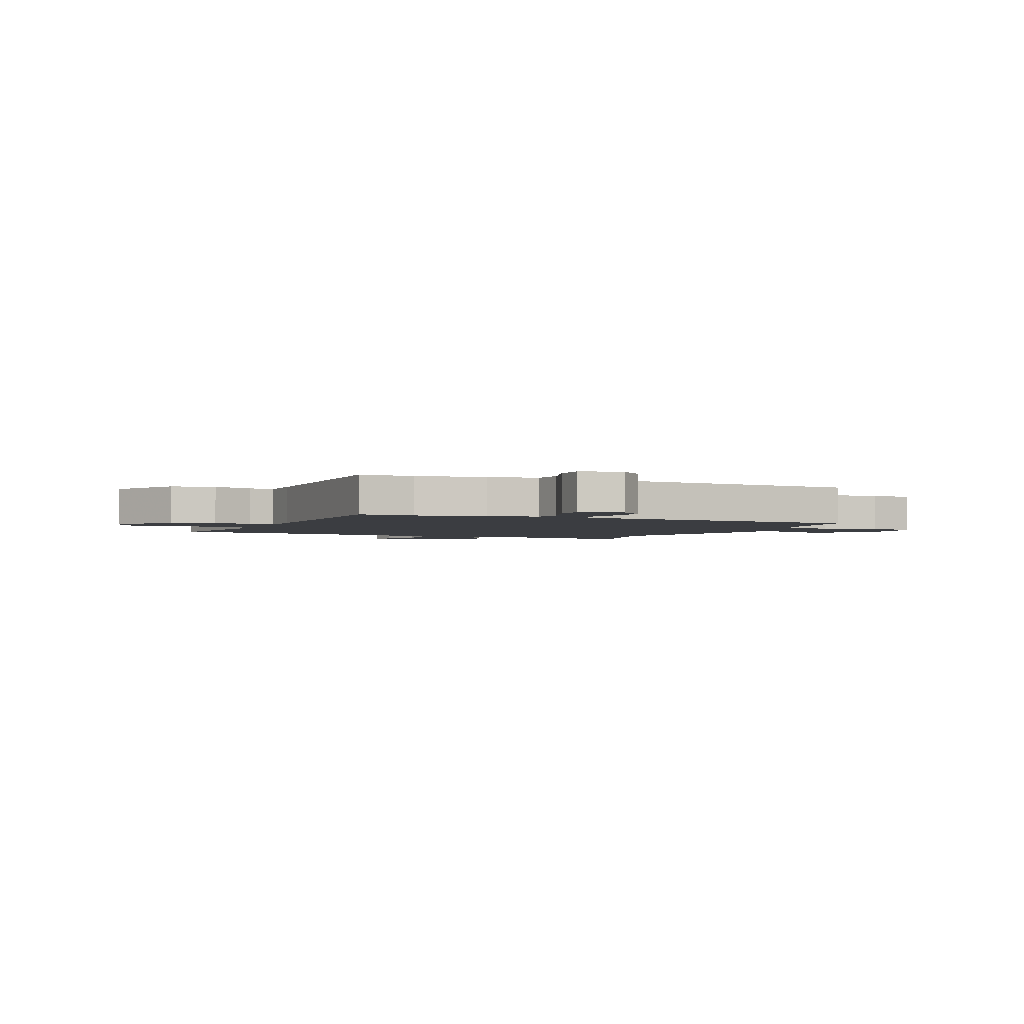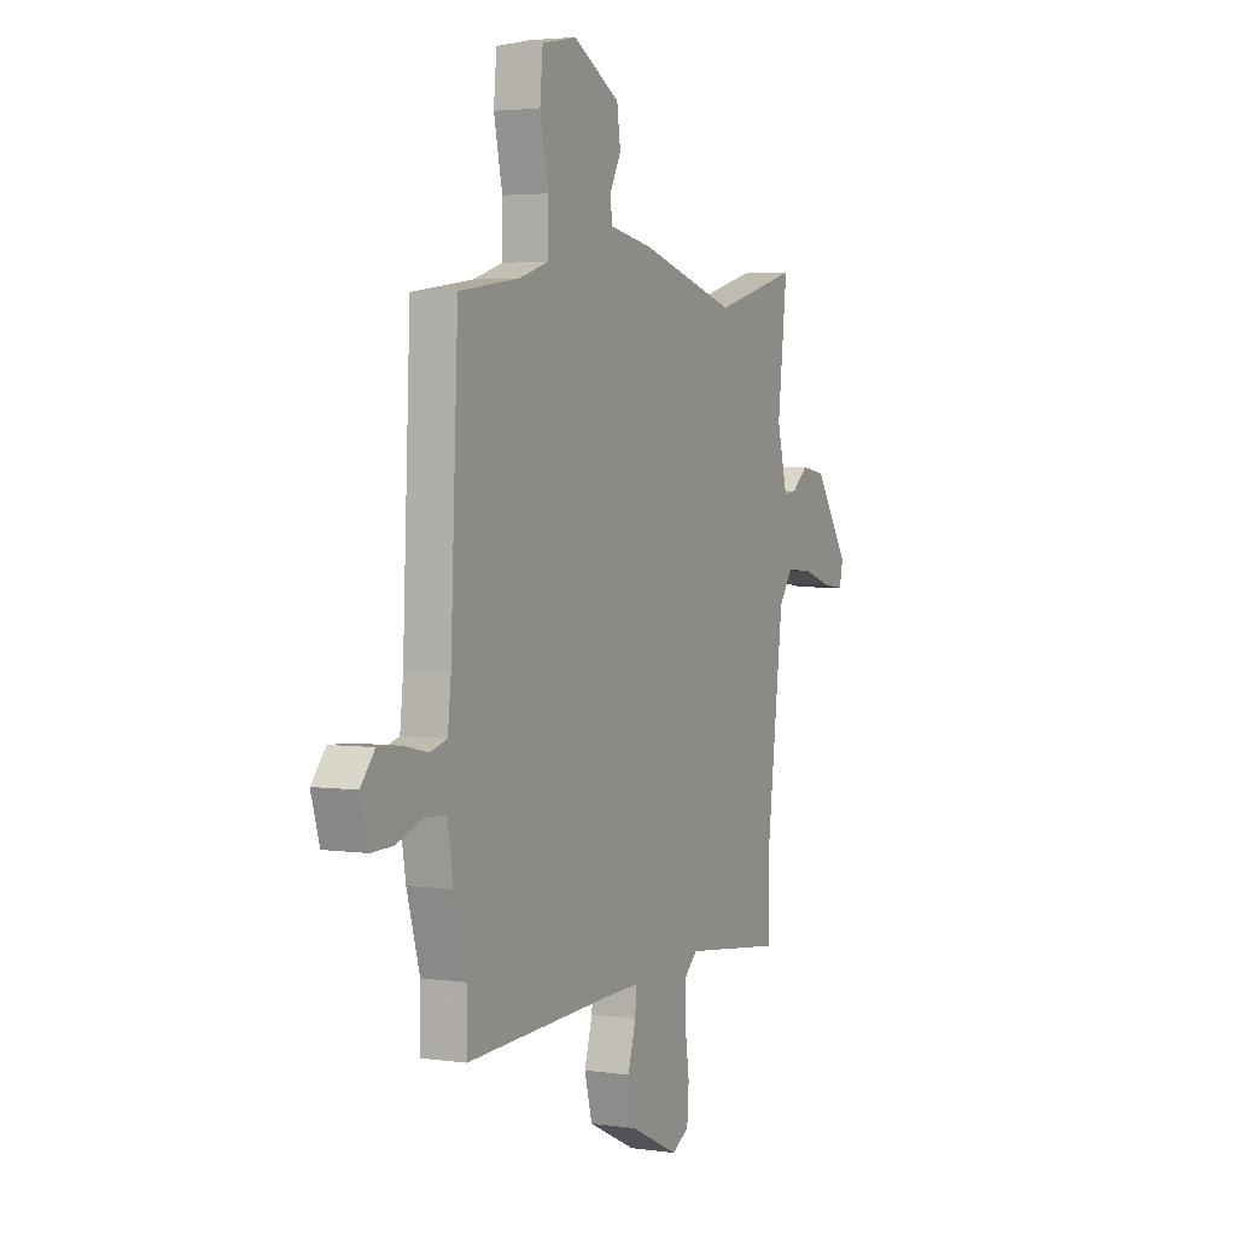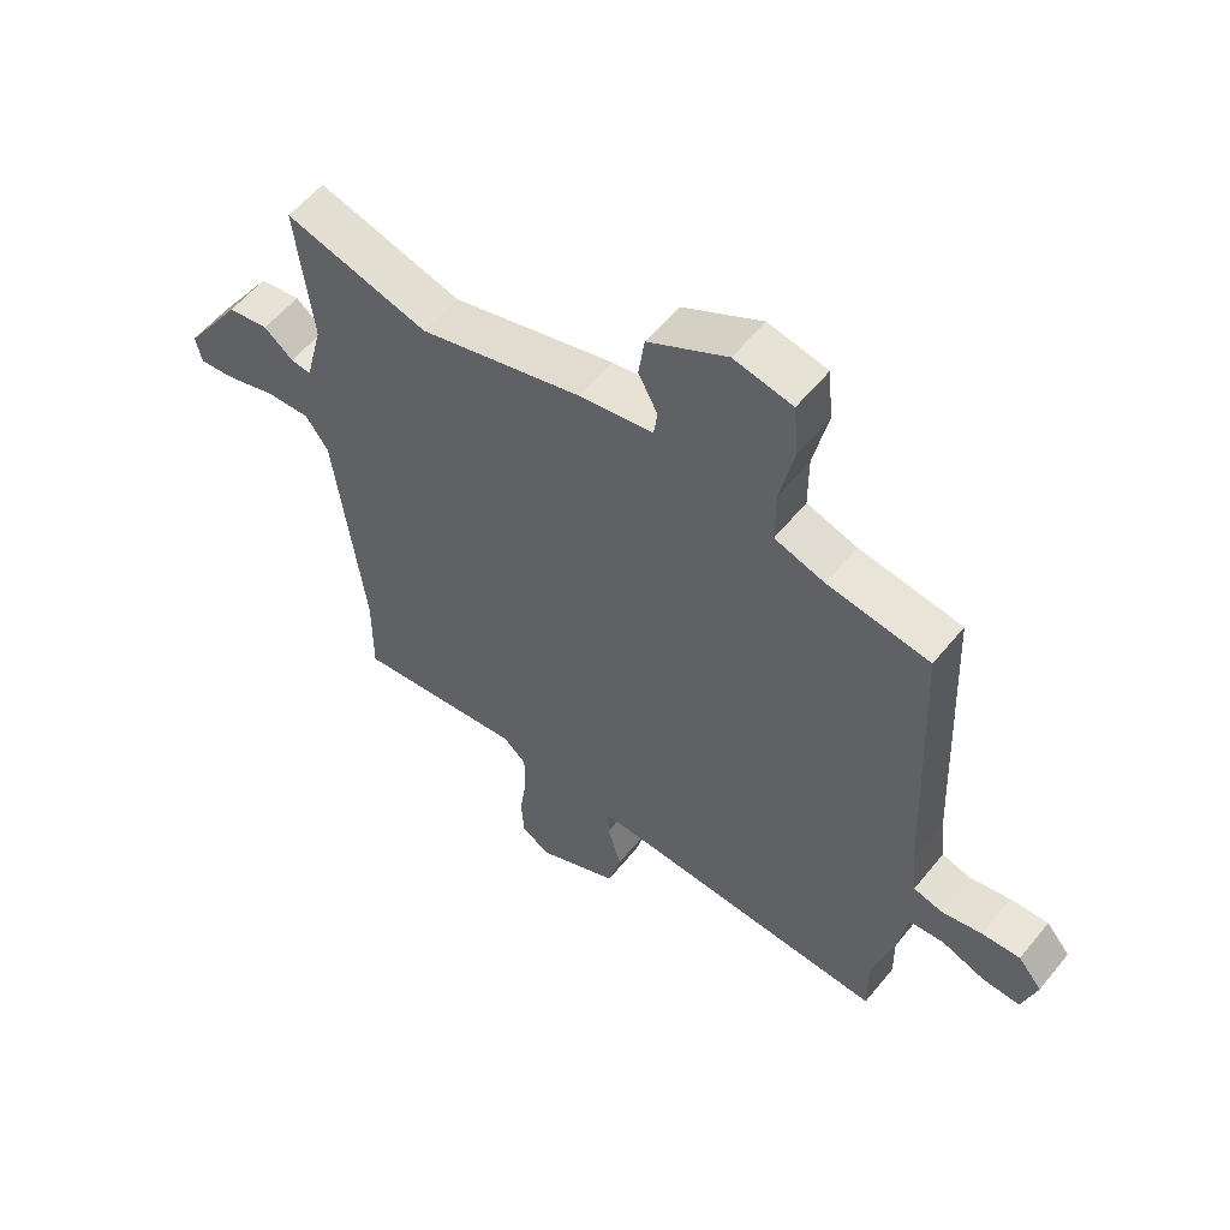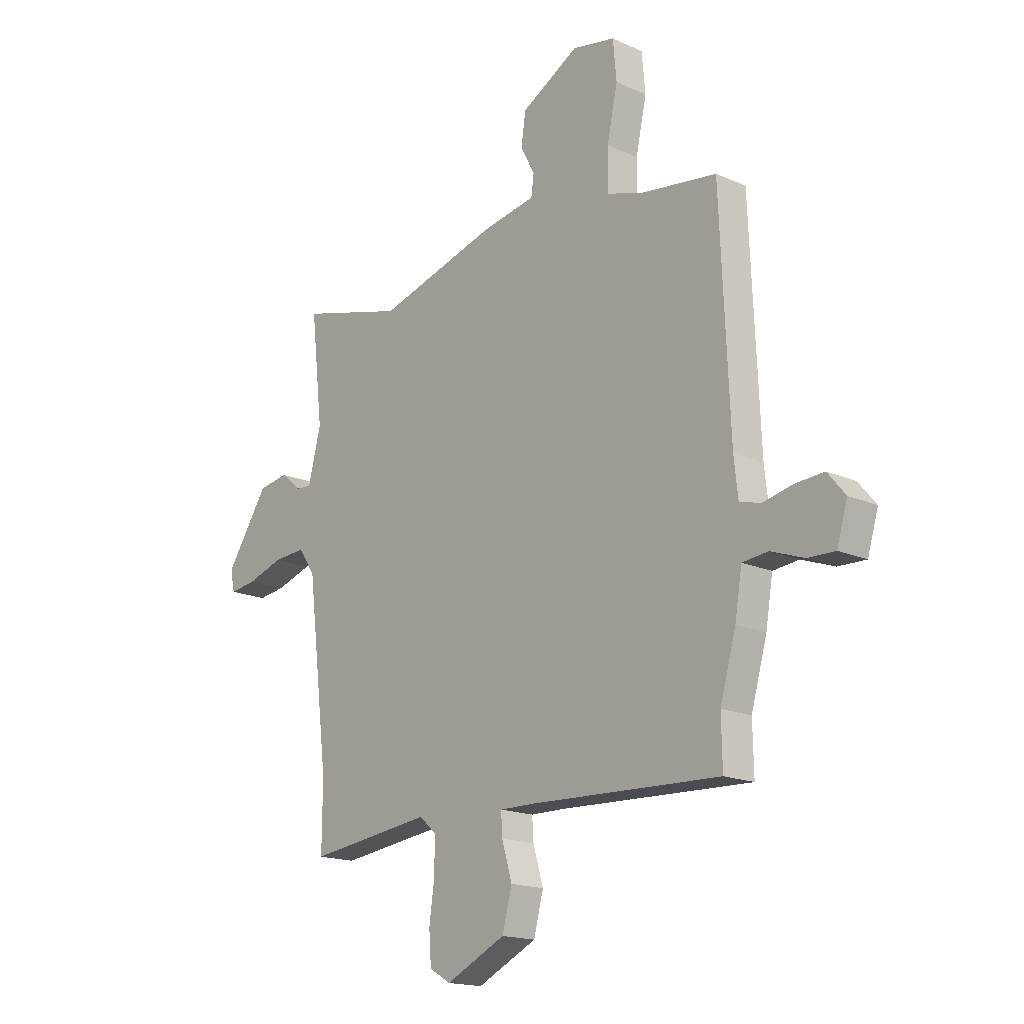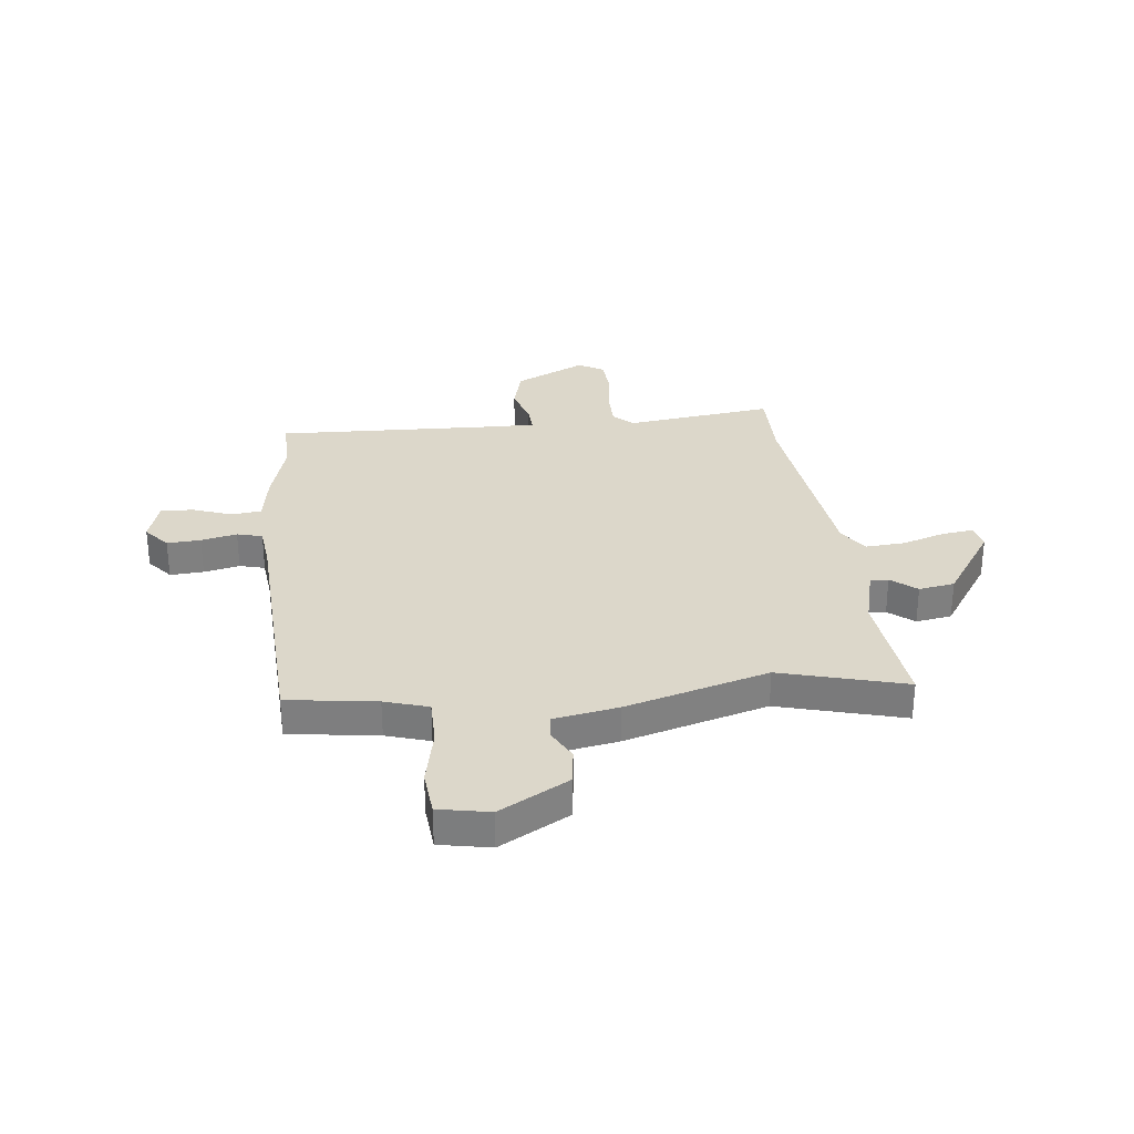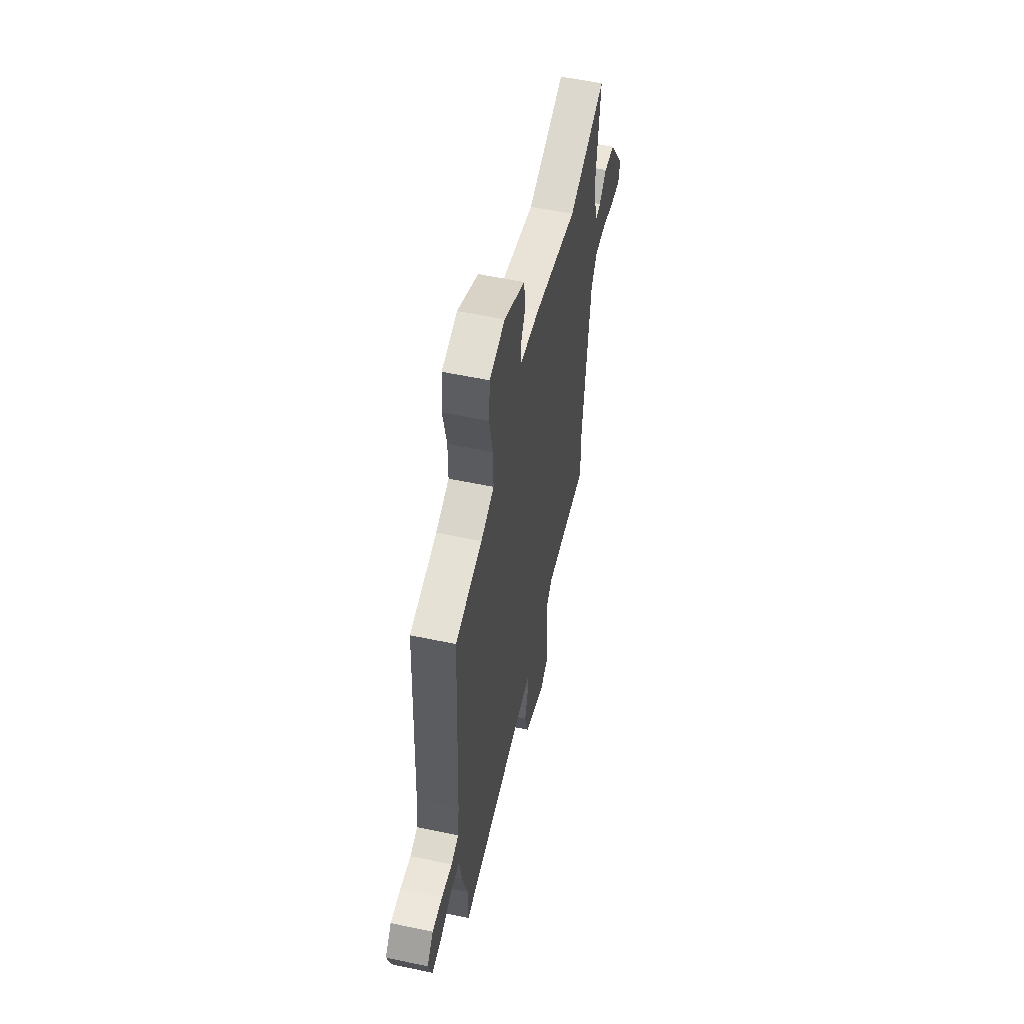
<metadata>
{"format":"obj","ext":"obj","renderer":"f3d","projection":"perspective","resolution":1024,"background":"white","views":[{"elev":-2.5,"azim":-115.6,"up":"+Y"},{"elev":3.5,"azim":-64.2,"up":"+Z"},{"elev":56.9,"azim":-141.4,"up":"+Z"},{"elev":-17.1,"azim":-131.7,"up":"+Z"},{"elev":30.4,"azim":-6.5,"up":"+Y"},{"elev":56.1,"azim":-77.5,"up":"+Z"}]}
</metadata>
<code>
v 0.324 0.07 0.452
v 0.562 0.07 0.517
v 0.535 0.07 0.279
v 0.564 0.07 0.165
v 0.598 0.07 0.168
v 0.646 0.07 0.207
v 0.714 0.07 0.196
v 0.811 0.07 0.051
v 0.801 0.07 0.004
v 0.74 0.07 0.012
v 0.659 0.07 0.038
v 0.585 0.07 0.043
v 0.547 0.07 -0.012
v 0.499 0.07 -0.407
v 0.5 0.07 -0.553
v 0.219 0.07 -0.518
v 0.181 0.07 -0.552
v 0.181 0.07 -0.625
v 0.193 0.07 -0.711
v 0.188 0.07 -0.781
v 0.14 0.07 -0.809
v 0.005 0.07 -0.744
v -0.017 0.07 -0.661
v 0.006 0.07 -0.583
v 0.009 0.07 -0.534
v -0.075 0.07 -0.535
v -0.501 0.07 -0.552
v -0.499 0.07 -0.447
v -0.535 0.07 -0.321
v -0.551 0.07 -0.225
v -0.609 0.07 -0.219
v -0.683 0.07 -0.246
v -0.745 0.07 -0.248
v -0.769 0.07 -0.168
v -0.729 0.07 -0.12
v -0.665 0.07 -0.124
v -0.597 0.07 -0.139
v -0.549 0.07 -0.126
v -0.54 0.07 -0.044
v -0.519 0.07 0.442
v -0.349 0.07 0.466
v -0.266 0.07 0.492
v -0.266 0.07 0.583
v -0.29 0.07 0.694
v -0.282 0.07 0.781
v -0.185 0.07 0.8
v -0.054 0.07 0.727
v -0.044 0.07 0.657
v -0.076 0.07 0.596
v -0.07 0.07 0.551
v 0.053 0.07 0.529
v 0.324 0 0.452
v 0.562 0 0.517
v 0.535 0 0.279
v 0.564 0 0.165
v 0.598 0 0.168
v 0.646 0 0.207
v 0.714 0 0.196
v 0.811 0 0.051
v 0.801 0 0.004
v 0.74 0 0.012
v 0.659 0 0.038
v 0.585 0 0.043
v 0.547 0 -0.012
v 0.499 0 -0.407
v 0.5 0 -0.553
v 0.219 0 -0.518
v 0.181 0 -0.552
v 0.181 0 -0.625
v 0.193 0 -0.711
v 0.188 0 -0.781
v 0.14 0 -0.809
v 0.005 0 -0.744
v -0.017 0 -0.661
v 0.006 0 -0.583
v 0.009 0 -0.534
v -0.075 0 -0.535
v -0.501 0 -0.552
v -0.499 0 -0.447
v -0.535 0 -0.321
v -0.551 0 -0.225
v -0.609 0 -0.219
v -0.683 0 -0.246
v -0.745 0 -0.248
v -0.769 0 -0.168
v -0.729 0 -0.12
v -0.665 0 -0.124
v -0.597 0 -0.139
v -0.549 0 -0.126
v -0.54 0 -0.044
v -0.519 0 0.442
v -0.349 0 0.466
v -0.266 0 0.492
v -0.266 0 0.583
v -0.29 0 0.694
v -0.282 0 0.781
v -0.185 0 0.8
v -0.054 0 0.727
v -0.044 0 0.657
v -0.076 0 0.596
v -0.07 0 0.551
v 0.053 0 0.529
f 50 51 1
f 47 48 49
f 46 47 49
f 45 46 49
f 44 45 49
f 43 44 49
f 42 43 49 50
f 41 42 50 1
f 39 40 41 1
f 35 36 37
f 34 35 37
f 33 34 37
f 32 33 37
f 31 32 37
f 30 31 37 38
f 1 2 3
f 39 1 3
f 38 39 3
f 30 38 3
f 29 30 3
f 28 29 3
f 22 23 24
f 21 22 24
f 20 21 24
f 19 20 24
f 18 19 24
f 17 18 24 25
f 16 17 25
f 14 15 16
f 16 25 26
f 14 16 26
f 13 14 26
f 9 10 11
f 8 9 11
f 7 8 11
f 6 7 11
f 5 6 11
f 4 5 11 12
f 26 27 28
f 13 26 28
f 12 13 28
f 4 12 28
f 3 4 28
f 52 102 101
f 100 99 98
f 100 98 97
f 100 97 96
f 100 96 95
f 100 95 94
f 101 100 94 93
f 52 101 93 92
f 52 92 91 90
f 88 87 86
f 88 86 85
f 88 85 84
f 88 84 83
f 88 83 82
f 89 88 82 81
f 54 53 52
f 54 52 90
f 54 90 89
f 54 89 81
f 54 81 80
f 54 80 79
f 75 74 73
f 75 73 72
f 75 72 71
f 75 71 70
f 75 70 69
f 76 75 69 68
f 76 68 67
f 67 66 65
f 77 76 67
f 77 67 65
f 77 65 64
f 62 61 60
f 62 60 59
f 62 59 58
f 62 58 57
f 62 57 56
f 63 62 56 55
f 79 78 77
f 79 77 64
f 79 64 63
f 79 63 55
f 79 55 54
f 1 52 53 2
f 2 53 54 3
f 3 54 55 4
f 4 55 56 5
f 5 56 57 6
f 6 57 58 7
f 7 58 59 8
f 8 59 60 9
f 9 60 61 10
f 10 61 62 11
f 11 62 63 12
f 12 63 64 13
f 13 64 65 14
f 14 65 66 15
f 15 66 67 16
f 16 67 68 17
f 17 68 69 18
f 18 69 70 19
f 19 70 71 20
f 20 71 72 21
f 21 72 73 22
f 22 73 74 23
f 23 74 75 24
f 24 75 76 25
f 25 76 77 26
f 26 77 78 27
f 27 78 79 28
f 28 79 80 29
f 29 80 81 30
f 30 81 82 31
f 31 82 83 32
f 32 83 84 33
f 33 84 85 34
f 34 85 86 35
f 35 86 87 36
f 36 87 88 37
f 37 88 89 38
f 38 89 90 39
f 39 90 91 40
f 40 91 92 41
f 41 92 93 42
f 42 93 94 43
f 43 94 95 44
f 44 95 96 45
f 45 96 97 46
f 46 97 98 47
f 47 98 99 48
f 48 99 100 49
f 49 100 101 50
f 50 101 102 51
f 51 102 52 1

</code>
